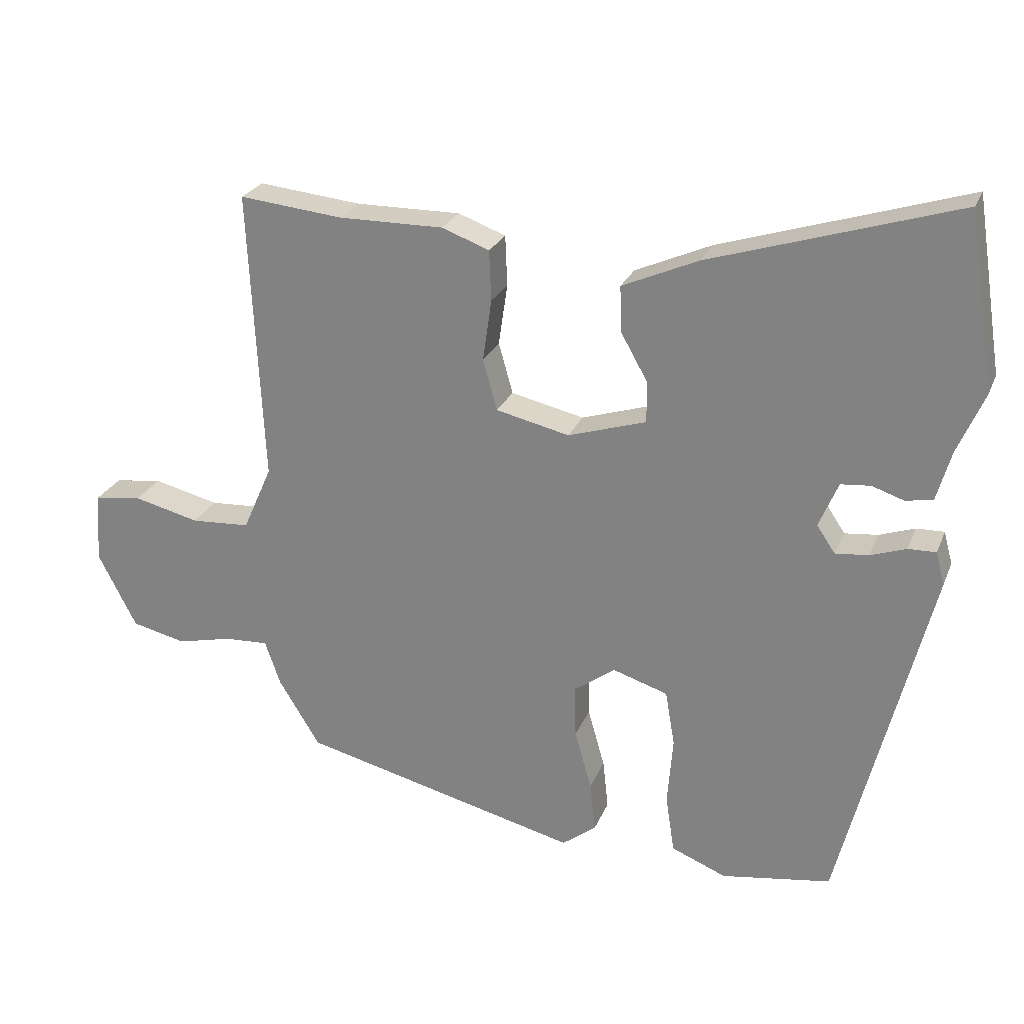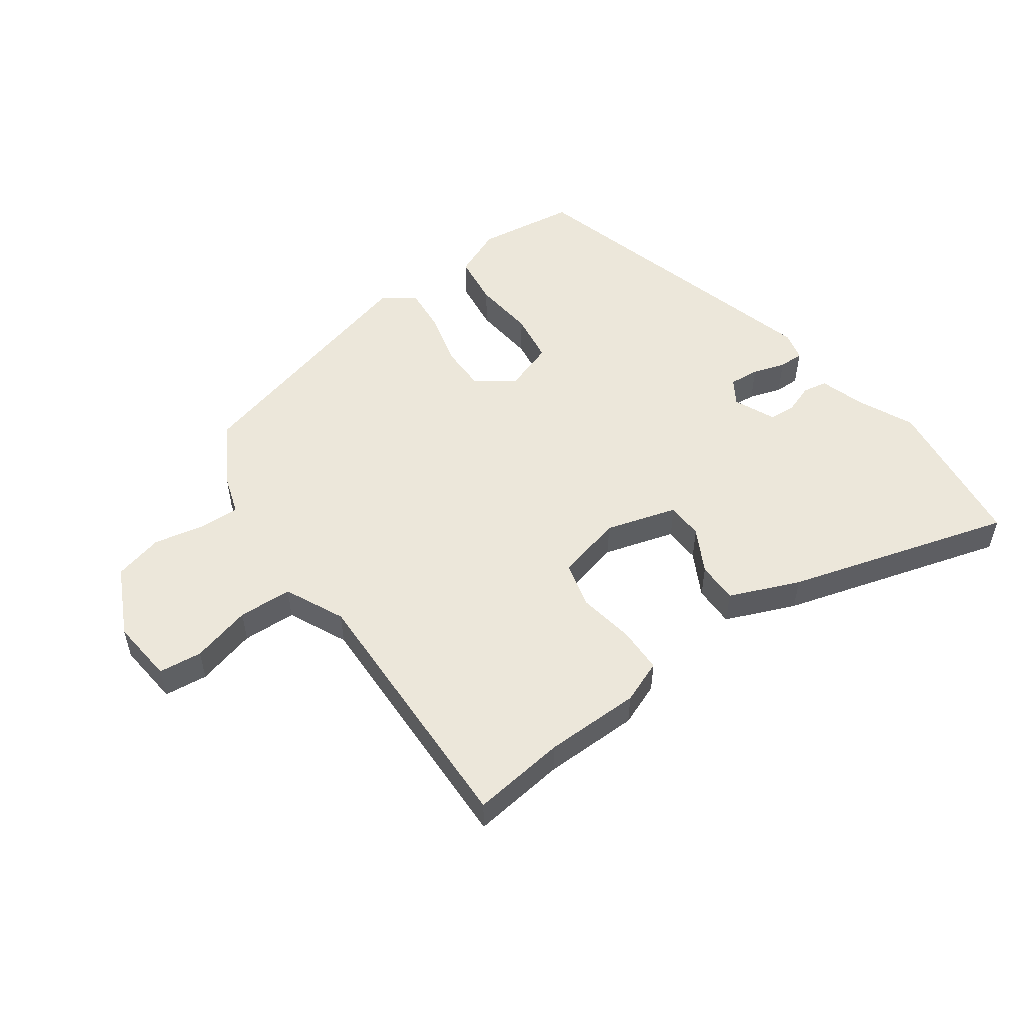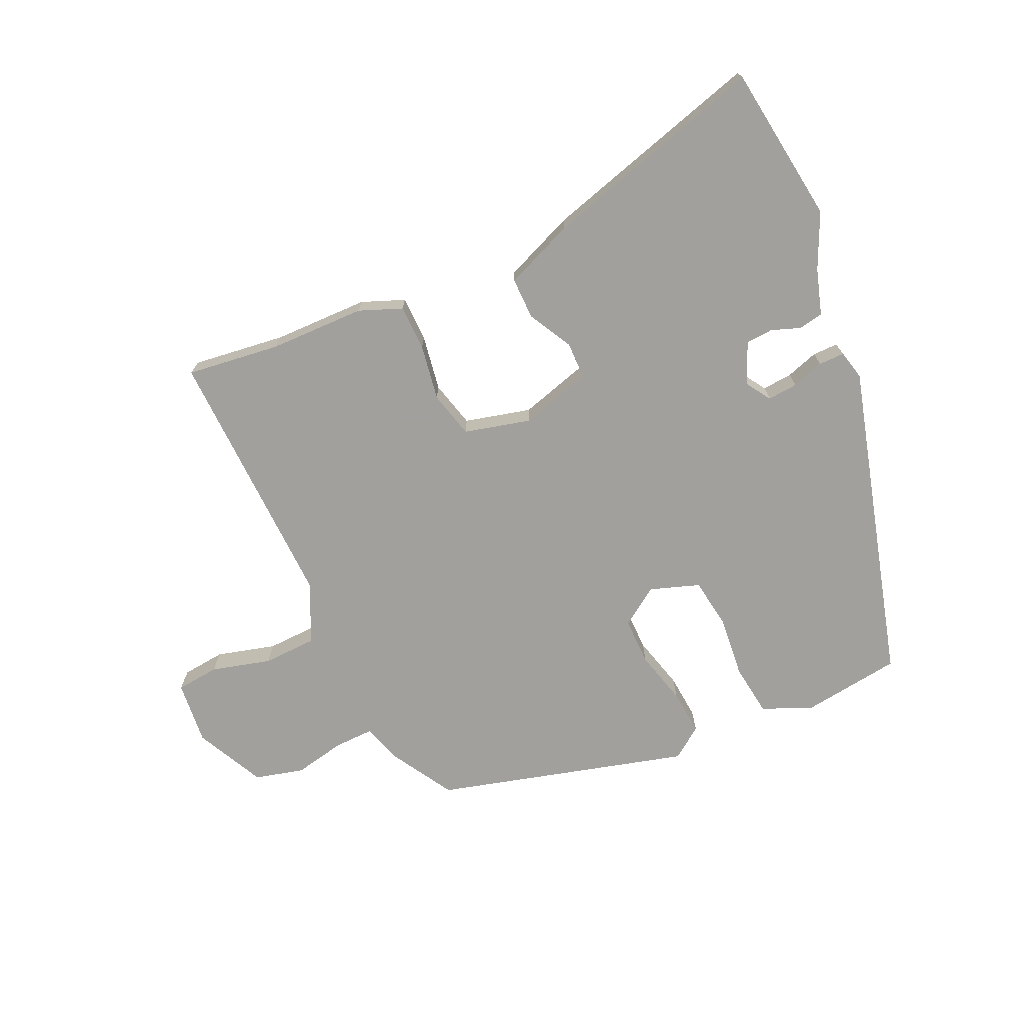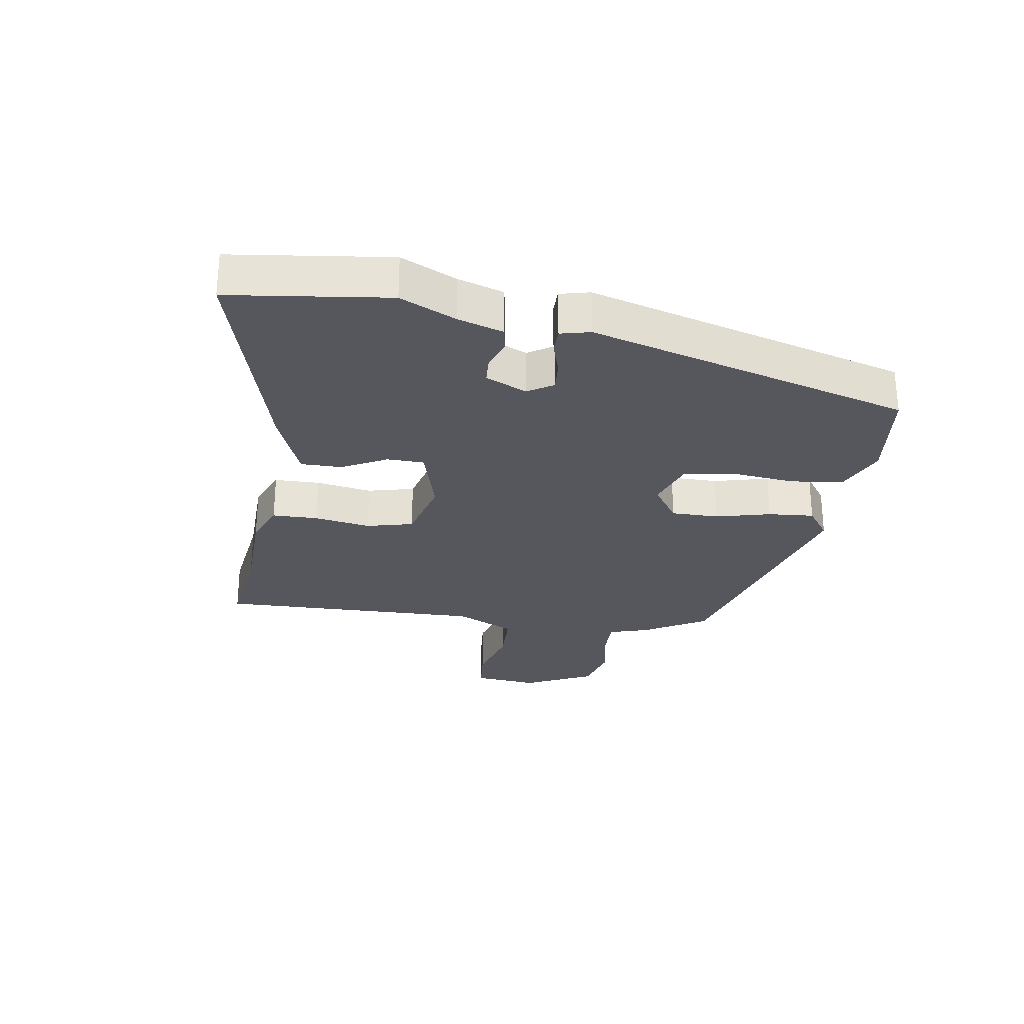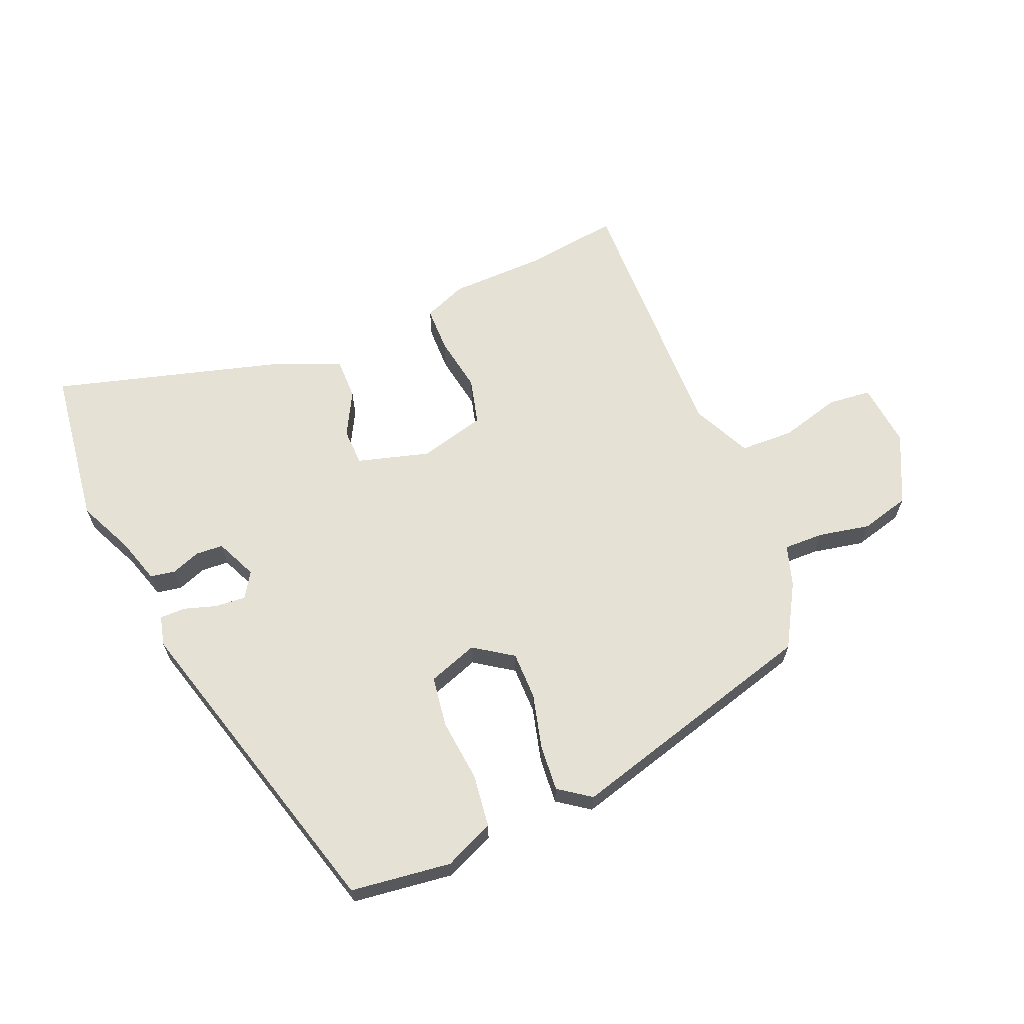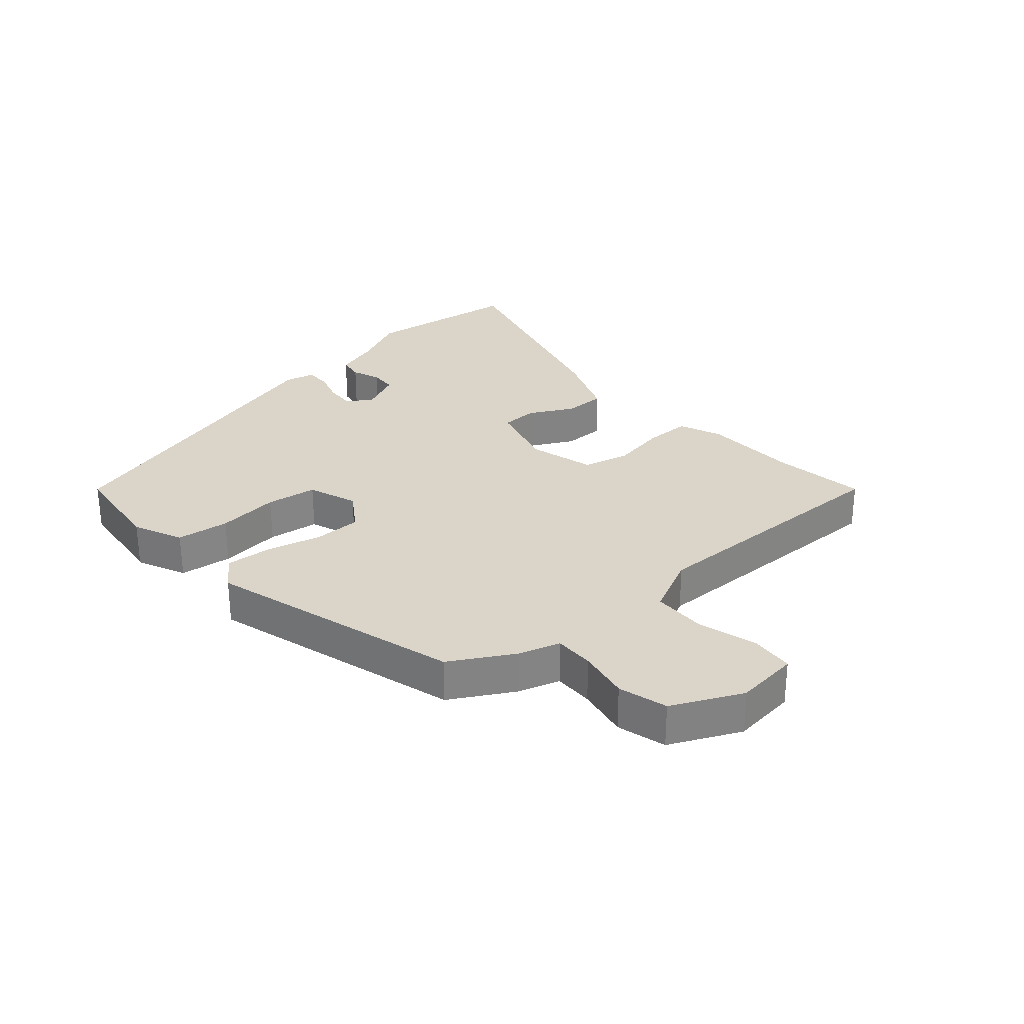
<metadata>
{"format":"obj","ext":"obj","renderer":"f3d","projection":"perspective","resolution":1024,"background":"white","views":[{"elev":24.9,"azim":18.7,"up":"+Z"},{"elev":52.2,"azim":-36.9,"up":"+Y"},{"elev":-71.7,"azim":23.3,"up":"+Y"},{"elev":-27.6,"azim":79.5,"up":"+Y"},{"elev":64.3,"azim":155.8,"up":"+Y"},{"elev":29.2,"azim":-133.1,"up":"+Y"}]}
</metadata>
<code>
v 0.357 0.07 -0.472
v 0.196 0.07 -0.497
v 0.115 0.07 -0.464
v 0.102 0.07 -0.379
v 0.11 0.07 -0.278
v 0.096 0.07 -0.196
v 0.015 0.07 -0.17
v -0.046 0.07 -0.214
v -0.044 0.07 -0.291
v -0.019 0.07 -0.379
v -0.011 0.07 -0.453
v -0.061 0.07 -0.491
v -0.473 0.07 -0.388
v -0.534 0.07 -0.289
v -0.557 0.07 -0.223
v -0.621 0.07 -0.226
v -0.704 0.07 -0.245
v -0.784 0.07 -0.226
v -0.841 0.07 -0.115
v -0.833 0.07 -0.011
v -0.763 0.07 -0.002
v -0.666 0.07 -0.026
v -0.579 0.07 -0.021
v -0.536 0.07 0.076
v -0.557 0.07 0.506
v -0.405 0.07 0.49
v -0.25 0.07 0.491
v -0.18 0.07 0.465
v -0.177 0.07 0.391
v -0.19 0.07 0.3
v -0.169 0.07 0.225
v -0.061 0.07 0.2
v 0.054 0.07 0.236
v 0.054 0.07 0.296
v 0.014 0.07 0.367
v 0.012 0.07 0.434
v 0.124 0.07 0.483
v 0.485 0.07 0.595
v 0.525 0.07 0.34
v 0.486 0.07 0.25
v 0.465 0.07 0.176
v 0.425 0.07 0.168
v 0.378 0.07 0.184
v 0.334 0.07 0.18
v 0.306 0.07 0.113
v 0.333 0.07 0.073
v 0.382 0.07 0.078
v 0.434 0.07 0.096
v 0.475 0.07 0.097
v 0.488 0.07 0.049
v 0.357 0 -0.472
v 0.196 0 -0.497
v 0.115 0 -0.464
v 0.102 0 -0.379
v 0.11 0 -0.278
v 0.096 0 -0.196
v 0.015 0 -0.17
v -0.046 0 -0.214
v -0.044 0 -0.291
v -0.019 0 -0.379
v -0.011 0 -0.453
v -0.061 0 -0.491
v -0.473 0 -0.388
v -0.534 0 -0.289
v -0.557 0 -0.223
v -0.621 0 -0.226
v -0.704 0 -0.245
v -0.784 0 -0.226
v -0.841 0 -0.115
v -0.833 0 -0.011
v -0.763 0 -0.002
v -0.666 0 -0.026
v -0.579 0 -0.021
v -0.536 0 0.076
v -0.557 0 0.506
v -0.405 0 0.49
v -0.25 0 0.491
v -0.18 0 0.465
v -0.177 0 0.391
v -0.19 0 0.3
v -0.169 0 0.225
v -0.061 0 0.2
v 0.054 0 0.236
v 0.054 0 0.296
v 0.014 0 0.367
v 0.012 0 0.434
v 0.124 0 0.483
v 0.485 0 0.595
v 0.525 0 0.34
v 0.486 0 0.25
v 0.465 0 0.176
v 0.425 0 0.168
v 0.378 0 0.184
v 0.334 0 0.18
v 0.306 0 0.113
v 0.333 0 0.073
v 0.382 0 0.078
v 0.434 0 0.096
v 0.475 0 0.097
v 0.488 0 0.049
f 3 4 5
f 2 3 5
f 1 2 5
f 50 1 5
f 49 50 5
f 48 49 5
f 47 48 5
f 46 47 5 6
f 45 46 6 7
f 44 45 7 8
f 40 41 42 43
f 40 43 44
f 39 40 44
f 38 39 44
f 37 38 44
f 36 37 44
f 35 36 44
f 34 35 44
f 33 34 44
f 32 33 44 8
f 28 29 30
f 27 28 30
f 26 27 30
f 26 30 31
f 25 26 31
f 24 25 31
f 32 8 9
f 31 32 9
f 24 31 9
f 23 24 9
f 20 21 22
f 19 20 22
f 18 19 22
f 17 18 22
f 16 17 22
f 15 16 22 23
f 14 15 23
f 13 14 23
f 12 13 23
f 11 12 23
f 10 11 23
f 9 10 23
f 55 54 53
f 55 53 52
f 55 52 51
f 55 51 100
f 55 100 99
f 55 99 98
f 55 98 97
f 56 55 97 96
f 57 56 96 95
f 58 57 95 94
f 93 92 91 90
f 94 93 90
f 94 90 89
f 94 89 88
f 94 88 87
f 94 87 86
f 94 86 85
f 94 85 84
f 94 84 83
f 58 94 83 82
f 80 79 78
f 80 78 77
f 80 77 76
f 81 80 76
f 81 76 75
f 81 75 74
f 59 58 82
f 59 82 81
f 59 81 74
f 59 74 73
f 72 71 70
f 72 70 69
f 72 69 68
f 72 68 67
f 72 67 66
f 73 72 66 65
f 73 65 64
f 73 64 63
f 73 63 62
f 73 62 61
f 73 61 60
f 73 60 59
f 1 51 52 2
f 2 52 53 3
f 3 53 54 4
f 4 54 55 5
f 5 55 56 6
f 6 56 57 7
f 7 57 58 8
f 8 58 59 9
f 9 59 60 10
f 10 60 61 11
f 11 61 62 12
f 12 62 63 13
f 13 63 64 14
f 14 64 65 15
f 15 65 66 16
f 16 66 67 17
f 17 67 68 18
f 18 68 69 19
f 19 69 70 20
f 20 70 71 21
f 21 71 72 22
f 22 72 73 23
f 23 73 74 24
f 24 74 75 25
f 25 75 76 26
f 26 76 77 27
f 27 77 78 28
f 28 78 79 29
f 29 79 80 30
f 30 80 81 31
f 31 81 82 32
f 32 82 83 33
f 33 83 84 34
f 34 84 85 35
f 35 85 86 36
f 36 86 87 37
f 37 87 88 38
f 38 88 89 39
f 39 89 90 40
f 40 90 91 41
f 41 91 92 42
f 42 92 93 43
f 43 93 94 44
f 44 94 95 45
f 45 95 96 46
f 46 96 97 47
f 47 97 98 48
f 48 98 99 49
f 49 99 100 50
f 50 100 51 1

</code>
